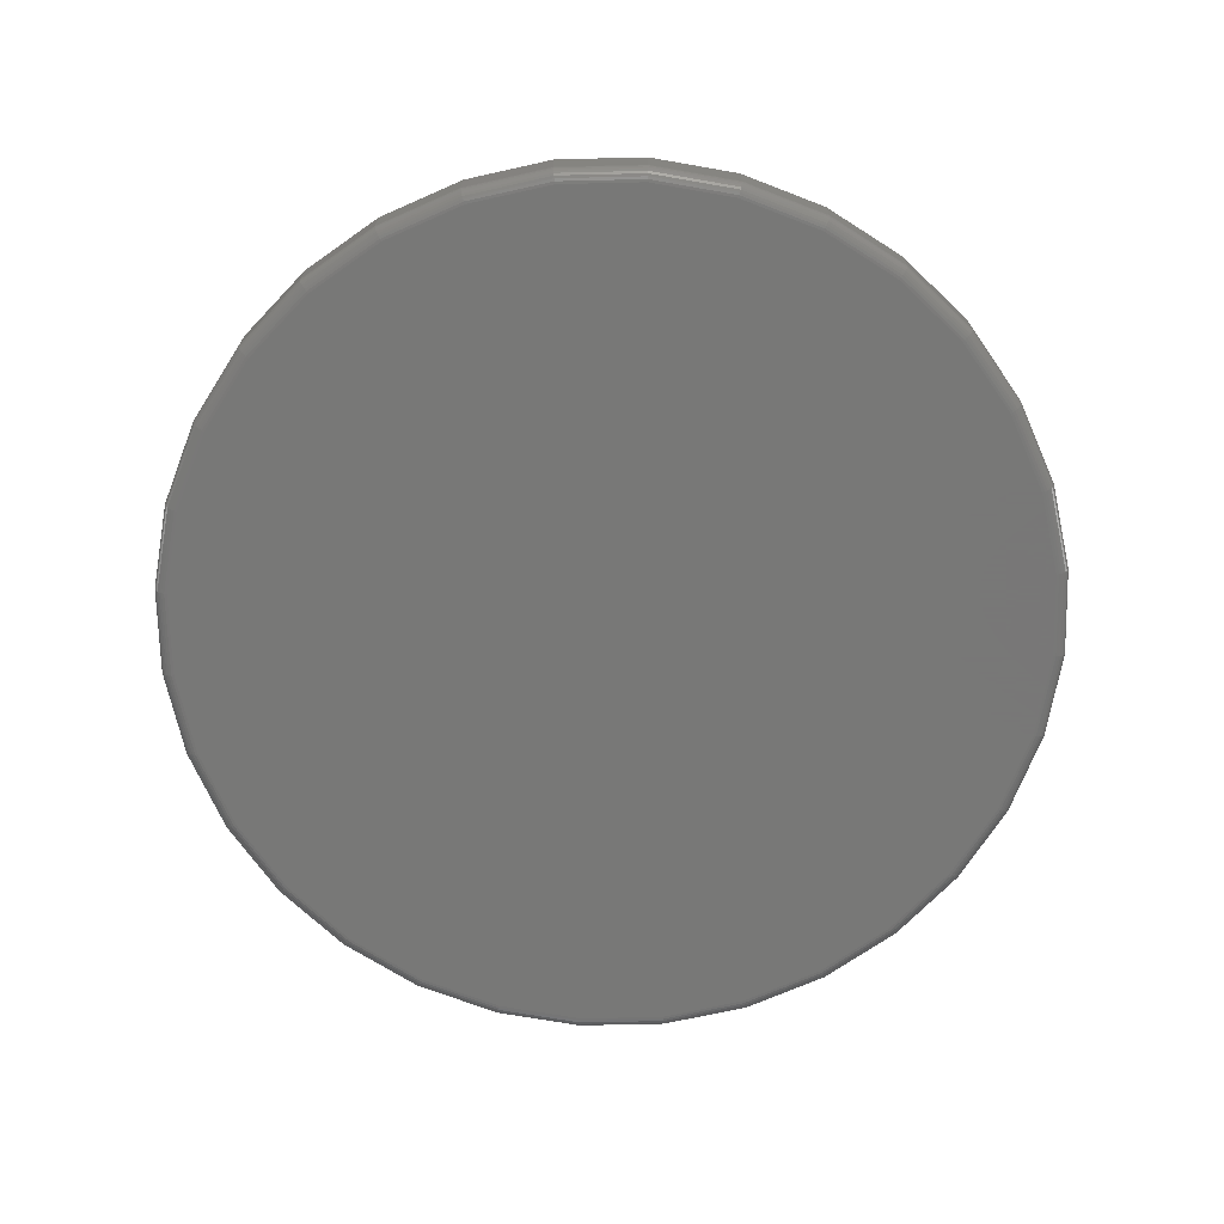
<metadata>
{"format":"stl","ext":"stl","renderer":"f3d","projection":"perspective","resolution":1024,"background":"white","views":[{"elev":-70.4,"azim":85.7,"up":"+Y"}]}
</metadata>
<code>
# stl→obj: 357 verts, 710 faces
v 0.7658 -0.03906 -2.784e-16
v 0.7658 -0.1094 -9.516e-16
v 0.7512 -0.03906 -0.1479
v 0.7512 -0.1094 -0.1479
v 0.7081 -0.03906 -0.29
v 0.7081 -0.1094 -0.29
v 0.6381 -0.03906 -0.4211
v 0.6381 -0.1094 -0.4211
v 0.5438 -0.03906 -0.5359
v 0.5438 -0.1094 -0.5359
v 0.429 -0.03906 -0.6302
v 0.429 -0.1094 -0.6302
v 0.2979 -0.03906 -0.7002
v 0.2979 -0.1094 -0.7002
v 0.1558 -0.03906 -0.7433
v 0.1558 -0.1094 -0.7433
v 0.007895 -0.03906 -0.7579
v 0.007895 -0.1094 -0.7579
v -0.14 -0.03906 -0.7433
v -0.14 -0.1094 -0.7433
v -0.2821 -0.03906 -0.7002
v -0.2821 -0.1094 -0.7002
v -0.4132 -0.03906 -0.6302
v -0.4132 -0.1094 -0.6302
v -0.528 -0.03906 -0.5359
v -0.528 -0.1094 -0.5359
v -0.6223 -0.03906 -0.4211
v -0.6223 -0.1094 -0.4211
v -0.6923 -0.03906 -0.29
v -0.6923 -0.1094 -0.29
v -0.7354 -0.03906 -0.1479
v -0.7354 -0.1094 -0.1479
v -0.75 -0.03906 9.281e-17
v -0.75 -0.1094 9.281e-17
v -0.7354 -0.03906 0.1479
v -0.7354 -0.1094 0.1479
v -0.6923 -0.03906 0.29
v -0.6923 -0.1094 0.29
v -0.6223 -0.03906 0.4211
v -0.6223 -0.1094 0.4211
v -0.528 -0.03906 0.5359
v -0.528 -0.1094 0.5359
v -0.4132 -0.03906 0.6302
v -0.4132 -0.1094 0.6302
v -0.2821 -0.03906 0.7002
v -0.2821 -0.1094 0.7002
v -0.14 -0.03906 0.7433
v -0.14 -0.1094 0.7433
v 0.007895 -0.03906 0.7579
v 0.007895 -0.1094 0.7579
v 0.1558 -0.03906 0.7433
v 0.1558 -0.1094 0.7433
v 0.2979 -0.03906 0.7002
v 0.2979 -0.1094 0.7002
v 0.429 -0.03906 0.6302
v 0.429 -0.1094 0.6302
v 0.5438 -0.03906 0.5359
v 0.5438 -0.1094 0.5359
v 0.6381 -0.03906 0.4211
v 0.6381 -0.1094 0.4211
v 0.7081 -0.03906 0.29
v 0.7081 -0.1094 0.29
v 0.7512 -0.03906 0.1479
v 0.7512 -0.1094 0.1479
v -0.1354 -0.1328 0.7203
v 0.1512 -0.1328 0.7203
v 0.007895 -0.1328 0.7345
v 0.289 -0.1328 0.6785
v -0.2732 -0.1328 0.6785
v 0.4159 -0.1328 0.6107
v -0.4001 -0.1328 0.6107
v 0.5272 -0.1328 0.5193
v -0.5114 -0.1328 0.5193
v 0.6186 -0.1328 0.408
v -0.6028 -0.1328 0.408
v 0.6864 -0.1328 0.2811
v -0.6707 -0.1328 0.2811
v 0.7282 -0.1328 0.1433
v -0.7125 -0.1328 0.1433
v 0.7424 -0.1328 -9.376e-16
v -0.7266 -0.1328 -2.517e-16
v 0.7282 -0.1328 -0.1433
v -0.7125 -0.1328 -0.1433
v 0.6864 -0.1328 -0.2811
v -0.6707 -0.1328 -0.2811
v 0.6186 -0.1328 -0.408
v -0.6028 -0.1328 -0.408
v 0.5272 -0.1328 -0.5193
v -0.5114 -0.1328 -0.5193
v 0.4159 -0.1328 -0.6107
v -0.4001 -0.1328 -0.6107
v 0.289 -0.1328 -0.6785
v -0.2732 -0.1328 -0.6785
v 0.1512 -0.1328 -0.7203
v -0.1354 -0.1328 -0.7203
v 0.007895 -0.1328 -0.7345
v -0.7311 -0.1324 5.539e-17
v -0.7169 -0.1324 0.1442
v -0.7355 -0.131 5.539e-17
v -0.7212 -0.131 0.145
v -0.7396 -0.1289 -1.063e-19
v -0.7252 -0.1289 0.1458
v -0.7431 -0.1259 5.542e-17
v -0.7287 -0.1259 0.1465
v -0.7461 -0.1224 5.544e-17
v -0.7316 -0.1224 0.1471
v -0.7482 -0.1183 -4.892e-20
v -0.7337 -0.1183 0.1475
v -0.7495 -0.1139 5.549e-17
v -0.735 -0.1139 0.1478
v 0.7327 -0.1324 0.1442
v 0.7469 -0.1324 -1.554e-15
v 0.737 -0.131 0.145
v 0.7513 -0.131 -1.665e-15
v 0.741 -0.1289 0.1458
v 0.7554 -0.1289 -1.61e-15
v 0.7445 -0.1259 0.1465
v 0.7589 -0.1259 -1.61e-15
v 0.7474 -0.1224 0.1471
v 0.7618 -0.1224 -1.665e-15
v 0.7495 -0.1183 0.1475
v 0.764 -0.1183 -1.665e-15
v 0.7508 -0.1139 0.1478
v 0.7653 -0.1139 -1.61e-15
v 0.6907 -0.1324 0.2828
v 0.6947 -0.131 0.2845
v 0.6985 -0.1289 0.286
v 0.7018 -0.1259 0.2874
v 0.7044 -0.1224 0.2885
v 0.7064 -0.1183 0.2894
v 0.7077 -0.1139 0.2899
v 0.6224 -0.1324 0.4106
v 0.626 -0.131 0.413
v 0.6294 -0.1289 0.4153
v 0.6324 -0.1259 0.4172
v 0.6348 -0.1224 0.4189
v 0.6366 -0.1183 0.4201
v 0.6377 -0.1139 0.4208
v 0.5305 -0.1324 0.5226
v 0.5336 -0.131 0.5257
v 0.5364 -0.1289 0.5285
v 0.539 -0.1259 0.5311
v 0.541 -0.1224 0.5331
v 0.5425 -0.1183 0.5347
v 0.5435 -0.1139 0.5356
v 0.4185 -0.1324 0.6145
v 0.4209 -0.131 0.6181
v 0.4232 -0.1289 0.6215
v 0.4251 -0.1259 0.6245
v 0.4268 -0.1224 0.6269
v 0.428 -0.1183 0.6287
v 0.4287 -0.1139 0.6298
v 0.2907 -0.1324 0.6828
v 0.2924 -0.131 0.6868
v 0.2939 -0.1289 0.6906
v 0.2953 -0.1259 0.6939
v 0.2964 -0.1224 0.6966
v 0.2972 -0.1183 0.6986
v 0.2978 -0.1139 0.6998
v 0.1521 -0.1324 0.7248
v 0.1529 -0.131 0.7291
v 0.1537 -0.1289 0.7331
v 0.1544 -0.1259 0.7366
v 0.155 -0.1224 0.7395
v 0.1554 -0.1183 0.7416
v 0.1557 -0.1139 0.7429
v 0.007895 -0.1324 0.739
v 0.007895 -0.131 0.7434
v 0.007895 -0.1289 0.7475
v 0.007895 -0.1259 0.751
v 0.007895 -0.1224 0.7539
v 0.007895 -0.1183 0.7561
v 0.007895 -0.1139 0.7574
v -0.1363 -0.1324 0.7248
v -0.1371 -0.131 0.7291
v -0.1379 -0.1289 0.7331
v -0.1386 -0.1259 0.7366
v -0.1392 -0.1224 0.7395
v -0.1396 -0.1183 0.7416
v -0.1399 -0.1139 0.7429
v -0.2749 -0.1324 0.6828
v -0.2766 -0.131 0.6868
v -0.2782 -0.1289 0.6906
v -0.2795 -0.1259 0.6939
v -0.2806 -0.1224 0.6966
v -0.2815 -0.1183 0.6986
v -0.282 -0.1139 0.6998
v -0.4027 -0.1324 0.6145
v -0.4051 -0.131 0.6181
v -0.4074 -0.1289 0.6215
v -0.4094 -0.1259 0.6245
v -0.411 -0.1224 0.6269
v -0.4122 -0.1183 0.6287
v -0.4129 -0.1139 0.6298
v -0.5147 -0.1324 0.5226
v -0.5178 -0.131 0.5257
v -0.5207 -0.1289 0.5285
v -0.5232 -0.1259 0.5311
v -0.5252 -0.1224 0.5331
v -0.5268 -0.1183 0.5347
v -0.5277 -0.1139 0.5356
v -0.6066 -0.1324 0.4106
v -0.6102 -0.131 0.413
v -0.6136 -0.1289 0.4153
v -0.6166 -0.1259 0.4172
v -0.619 -0.1224 0.4189
v -0.6208 -0.1183 0.4201
v -0.6219 -0.1139 0.4208
v -0.6749 -0.1324 0.2828
v -0.6789 -0.131 0.2845
v -0.6827 -0.1289 0.286
v -0.686 -0.1259 0.2874
v -0.6887 -0.1224 0.2885
v -0.6907 -0.1183 0.2894
v -0.6919 -0.1139 0.2899
v 0.7327 -0.1324 -0.1442
v 0.737 -0.131 -0.145
v 0.741 -0.1289 -0.1458
v 0.7445 -0.1259 -0.1465
v 0.7474 -0.1224 -0.1471
v 0.7495 -0.1183 -0.1475
v 0.7508 -0.1139 -0.1478
v -0.7169 -0.1324 -0.1442
v -0.7212 -0.131 -0.145
v -0.7252 -0.1289 -0.1458
v -0.7287 -0.1259 -0.1465
v -0.7316 -0.1224 -0.1471
v -0.7337 -0.1183 -0.1475
v -0.735 -0.1139 -0.1478
v -0.6749 -0.1324 -0.2828
v -0.6789 -0.131 -0.2845
v -0.6827 -0.1289 -0.286
v -0.686 -0.1259 -0.2874
v -0.6887 -0.1224 -0.2885
v -0.6907 -0.1183 -0.2894
v -0.6919 -0.1139 -0.2899
v -0.6066 -0.1324 -0.4106
v -0.6102 -0.131 -0.413
v -0.6136 -0.1289 -0.4153
v -0.6166 -0.1259 -0.4172
v -0.619 -0.1224 -0.4189
v -0.6208 -0.1183 -0.4201
v -0.6219 -0.1139 -0.4208
v -0.5147 -0.1324 -0.5226
v -0.5178 -0.131 -0.5257
v -0.5207 -0.1289 -0.5285
v -0.5232 -0.1259 -0.5311
v -0.5252 -0.1224 -0.5331
v -0.5268 -0.1183 -0.5347
v -0.5277 -0.1139 -0.5356
v -0.4027 -0.1324 -0.6145
v -0.4051 -0.131 -0.6181
v -0.4074 -0.1289 -0.6215
v -0.4094 -0.1259 -0.6245
v -0.411 -0.1224 -0.6269
v -0.4122 -0.1183 -0.6287
v -0.4129 -0.1139 -0.6298
v -0.2749 -0.1324 -0.6828
v -0.2766 -0.131 -0.6868
v -0.2782 -0.1289 -0.6906
v -0.2795 -0.1259 -0.6939
v -0.2806 -0.1224 -0.6966
v -0.2815 -0.1183 -0.6986
v -0.282 -0.1139 -0.6998
v -0.1363 -0.1324 -0.7248
v -0.1371 -0.131 -0.7291
v -0.1379 -0.1289 -0.7331
v -0.1386 -0.1259 -0.7366
v -0.1392 -0.1224 -0.7395
v -0.1396 -0.1183 -0.7416
v -0.1399 -0.1139 -0.7429
v 0.007895 -0.1324 -0.739
v 0.007895 -0.131 -0.7434
v 0.007895 -0.1289 -0.7475
v 0.007895 -0.1259 -0.751
v 0.007895 -0.1224 -0.7539
v 0.007895 -0.1183 -0.7561
v 0.007895 -0.1139 -0.7574
v 0.1521 -0.1324 -0.7248
v 0.1529 -0.131 -0.7291
v 0.1537 -0.1289 -0.7331
v 0.1544 -0.1259 -0.7366
v 0.155 -0.1224 -0.7395
v 0.1554 -0.1183 -0.7416
v 0.1557 -0.1139 -0.7429
v 0.2907 -0.1324 -0.6828
v 0.2924 -0.131 -0.6868
v 0.2939 -0.1289 -0.6906
v 0.2953 -0.1259 -0.6939
v 0.2964 -0.1224 -0.6966
v 0.2972 -0.1183 -0.6986
v 0.2978 -0.1139 -0.6998
v 0.4185 -0.1324 -0.6145
v 0.4209 -0.131 -0.6181
v 0.4232 -0.1289 -0.6215
v 0.4251 -0.1259 -0.6245
v 0.4268 -0.1224 -0.6269
v 0.428 -0.1183 -0.6287
v 0.4287 -0.1139 -0.6298
v 0.5305 -0.1324 -0.5226
v 0.5336 -0.131 -0.5257
v 0.5364 -0.1289 -0.5285
v 0.539 -0.1259 -0.5311
v 0.541 -0.1224 -0.5331
v 0.5425 -0.1183 -0.5347
v 0.5435 -0.1139 -0.5356
v 0.6224 -0.1324 -0.4106
v 0.626 -0.131 -0.413
v 0.6294 -0.1289 -0.4153
v 0.6324 -0.1259 -0.4172
v 0.6348 -0.1224 -0.4189
v 0.6366 -0.1183 -0.4201
v 0.6377 -0.1139 -0.4208
v 0.6907 -0.1324 -0.2828
v 0.6947 -0.131 -0.2845
v 0.6985 -0.1289 -0.286
v 0.7018 -0.1259 -0.2874
v 0.7044 -0.1224 -0.2885
v 0.7064 -0.1183 -0.2894
v 0.7077 -0.1139 -0.2899
v 0.007895 8.414e-17 0.711
v 0.1144 9.596e-17 0.703
v -0.09856 7.232e-17 0.703
v 0.07713 9.183e-17 -0.7076
v -0.03258 7.965e-17 -0.7099
v -0.1413 6.758e-17 -0.6952
v 0.1852 1.038e-16 -0.6886
v -0.2667 5.365e-17 -0.6558
v 0.289 1.154e-16 -0.6531
v -0.3828 4.077e-17 -0.5941
v 0.401 1.278e-16 -0.5924
v -0.4855 2.937e-17 -0.512
v 0.5004 1.388e-16 -0.5128
v -0.5713 1.984e-17 -0.4124
v 0.584 1.481e-16 -0.4167
v -0.6279 1.355e-17 -0.3183
v 0.6491 1.553e-16 -0.3072
v -0.6694 8.953e-18 -0.2165
v 0.6876 1.596e-16 -0.2086
v -0.6946 6.147e-18 -0.1096
v 0.711 1.622e-16 -0.1055
v -0.7031 5.204e-18 7.13e-08
v 0.7189 1.631e-16 -2.01e-16
v -0.69 6.661e-18 0.136
v 0.7058 1.616e-16 0.136
v -0.6511 1.098e-17 0.2669
v 0.6669 1.573e-16 0.2669
v -0.5879 1.799e-17 0.388
v 0.6037 1.503e-16 0.388
v -0.5121 2.641e-17 0.4849
v 0.5279 1.419e-16 0.4849
v -0.4208 3.655e-17 0.5673
v 0.4365 1.317e-16 0.5673
v -0.3165 4.812e-17 0.6327
v 0.3323 1.202e-16 0.6327
v -0.2026 6.077e-17 0.6791
v 0.2184 1.075e-16 0.6791
f 1 2 3
f 3 2 4
f 3 4 5
f 5 4 6
f 5 6 7
f 7 6 8
f 7 8 9
f 9 8 10
f 9 10 11
f 11 10 12
f 11 12 13
f 13 12 14
f 13 14 15
f 15 14 16
f 15 16 17
f 17 16 18
f 17 18 19
f 19 18 20
f 19 20 21
f 21 20 22
f 21 22 23
f 23 22 24
f 23 24 25
f 25 24 26
f 25 26 27
f 27 26 28
f 27 28 29
f 29 28 30
f 29 30 31
f 31 30 32
f 31 32 33
f 33 32 34
f 33 34 35
f 35 34 36
f 35 36 37
f 37 36 38
f 37 38 39
f 39 38 40
f 39 40 41
f 41 40 42
f 41 42 43
f 43 42 44
f 43 44 45
f 45 44 46
f 45 46 47
f 47 46 48
f 47 48 49
f 49 48 50
f 49 50 51
f 51 50 52
f 51 52 53
f 53 52 54
f 53 54 55
f 55 54 56
f 55 56 57
f 57 56 58
f 57 58 59
f 59 58 60
f 59 60 61
f 61 60 62
f 61 62 63
f 63 62 64
f 63 64 1
f 1 64 2
f 65 66 67
f 66 65 68
f 68 65 69
f 68 69 70
f 70 69 71
f 70 71 72
f 72 71 73
f 72 73 74
f 74 73 75
f 74 75 76
f 76 75 77
f 76 77 78
f 78 77 79
f 78 79 80
f 80 79 81
f 80 81 82
f 82 81 83
f 82 83 84
f 84 83 85
f 84 85 86
f 86 85 87
f 86 87 88
f 88 87 89
f 88 89 90
f 90 89 91
f 90 91 92
f 92 91 93
f 92 93 94
f 94 93 95
f 94 95 96
f 81 79 97
f 97 79 98
f 97 98 99
f 99 98 100
f 99 100 101
f 101 100 102
f 101 102 103
f 103 102 104
f 103 104 105
f 105 104 106
f 105 106 107
f 107 106 108
f 107 108 109
f 109 108 110
f 109 110 34
f 34 110 36
f 78 80 111
f 111 80 112
f 111 112 113
f 113 112 114
f 113 114 115
f 115 114 116
f 115 116 117
f 117 116 118
f 117 118 119
f 119 118 120
f 119 120 121
f 121 120 122
f 121 122 123
f 123 122 124
f 123 124 64
f 64 124 2
f 76 78 125
f 125 78 111
f 125 111 126
f 126 111 113
f 126 113 127
f 127 113 115
f 127 115 128
f 128 115 117
f 128 117 129
f 129 117 119
f 129 119 130
f 130 119 121
f 130 121 131
f 131 121 123
f 131 123 62
f 62 123 64
f 74 76 132
f 132 76 125
f 132 125 133
f 133 125 126
f 133 126 134
f 134 126 127
f 134 127 135
f 135 127 128
f 135 128 136
f 136 128 129
f 136 129 137
f 137 129 130
f 137 130 138
f 138 130 131
f 138 131 60
f 60 131 62
f 72 74 139
f 139 74 132
f 139 132 140
f 140 132 133
f 140 133 141
f 141 133 134
f 141 134 142
f 142 134 135
f 142 135 143
f 143 135 136
f 143 136 144
f 144 136 137
f 144 137 145
f 145 137 138
f 145 138 58
f 58 138 60
f 70 72 146
f 146 72 139
f 146 139 147
f 147 139 140
f 147 140 148
f 148 140 141
f 148 141 149
f 149 141 142
f 149 142 150
f 150 142 143
f 150 143 151
f 151 143 144
f 151 144 152
f 152 144 145
f 152 145 56
f 56 145 58
f 68 70 153
f 153 70 146
f 153 146 154
f 154 146 147
f 154 147 155
f 155 147 148
f 155 148 156
f 156 148 149
f 156 149 157
f 157 149 150
f 157 150 158
f 158 150 151
f 158 151 159
f 159 151 152
f 159 152 54
f 54 152 56
f 66 68 160
f 160 68 153
f 160 153 161
f 161 153 154
f 161 154 162
f 162 154 155
f 162 155 163
f 163 155 156
f 163 156 164
f 164 156 157
f 164 157 165
f 165 157 158
f 165 158 166
f 166 158 159
f 166 159 52
f 52 159 54
f 67 66 167
f 167 66 160
f 167 160 168
f 168 160 161
f 168 161 169
f 169 161 162
f 169 162 170
f 170 162 163
f 170 163 171
f 171 163 164
f 171 164 172
f 172 164 165
f 172 165 173
f 173 165 166
f 173 166 50
f 50 166 52
f 65 67 174
f 174 67 167
f 174 167 175
f 175 167 168
f 175 168 176
f 176 168 169
f 176 169 177
f 177 169 170
f 177 170 178
f 178 170 171
f 178 171 179
f 179 171 172
f 179 172 180
f 180 172 173
f 180 173 48
f 48 173 50
f 69 65 181
f 181 65 174
f 181 174 182
f 182 174 175
f 182 175 183
f 183 175 176
f 183 176 184
f 184 176 177
f 184 177 185
f 185 177 178
f 185 178 186
f 186 178 179
f 186 179 187
f 187 179 180
f 187 180 46
f 46 180 48
f 71 69 188
f 188 69 181
f 188 181 189
f 189 181 182
f 189 182 190
f 190 182 183
f 190 183 191
f 191 183 184
f 191 184 192
f 192 184 185
f 192 185 193
f 193 185 186
f 193 186 194
f 194 186 187
f 194 187 44
f 44 187 46
f 73 71 195
f 195 71 188
f 195 188 196
f 196 188 189
f 196 189 197
f 197 189 190
f 197 190 198
f 198 190 191
f 198 191 199
f 199 191 192
f 199 192 200
f 200 192 193
f 200 193 201
f 201 193 194
f 201 194 42
f 42 194 44
f 75 73 202
f 202 73 195
f 202 195 203
f 203 195 196
f 203 196 204
f 204 196 197
f 204 197 205
f 205 197 198
f 205 198 206
f 206 198 199
f 206 199 207
f 207 199 200
f 207 200 208
f 208 200 201
f 208 201 40
f 40 201 42
f 77 75 209
f 209 75 202
f 209 202 210
f 210 202 203
f 210 203 211
f 211 203 204
f 211 204 212
f 212 204 205
f 212 205 213
f 213 205 206
f 213 206 214
f 214 206 207
f 214 207 215
f 215 207 208
f 215 208 38
f 38 208 40
f 79 77 98
f 98 77 209
f 98 209 100
f 100 209 210
f 100 210 102
f 102 210 211
f 102 211 104
f 104 211 212
f 104 212 106
f 106 212 213
f 106 213 108
f 108 213 214
f 108 214 110
f 110 214 215
f 110 215 36
f 36 215 38
f 80 82 112
f 112 82 216
f 112 216 114
f 114 216 217
f 114 217 116
f 116 217 218
f 116 218 118
f 118 218 219
f 118 219 120
f 120 219 220
f 120 220 122
f 122 220 221
f 122 221 124
f 124 221 222
f 124 222 2
f 2 222 4
f 83 81 223
f 223 81 97
f 223 97 224
f 224 97 99
f 224 99 225
f 225 99 101
f 225 101 226
f 226 101 103
f 226 103 227
f 227 103 105
f 227 105 228
f 228 105 107
f 228 107 229
f 229 107 109
f 229 109 32
f 32 109 34
f 85 83 230
f 230 83 223
f 230 223 231
f 231 223 224
f 231 224 232
f 232 224 225
f 232 225 233
f 233 225 226
f 233 226 234
f 234 226 227
f 234 227 235
f 235 227 228
f 235 228 236
f 236 228 229
f 236 229 30
f 30 229 32
f 87 85 237
f 237 85 230
f 237 230 238
f 238 230 231
f 238 231 239
f 239 231 232
f 239 232 240
f 240 232 233
f 240 233 241
f 241 233 234
f 241 234 242
f 242 234 235
f 242 235 243
f 243 235 236
f 243 236 28
f 28 236 30
f 89 87 244
f 244 87 237
f 244 237 245
f 245 237 238
f 245 238 246
f 246 238 239
f 246 239 247
f 247 239 240
f 247 240 248
f 248 240 241
f 248 241 249
f 249 241 242
f 249 242 250
f 250 242 243
f 250 243 26
f 26 243 28
f 91 89 251
f 251 89 244
f 251 244 252
f 252 244 245
f 252 245 253
f 253 245 246
f 253 246 254
f 254 246 247
f 254 247 255
f 255 247 248
f 255 248 256
f 256 248 249
f 256 249 257
f 257 249 250
f 257 250 24
f 24 250 26
f 93 91 258
f 258 91 251
f 258 251 259
f 259 251 252
f 259 252 260
f 260 252 253
f 260 253 261
f 261 253 254
f 261 254 262
f 262 254 255
f 262 255 263
f 263 255 256
f 263 256 264
f 264 256 257
f 264 257 22
f 22 257 24
f 95 93 265
f 265 93 258
f 265 258 266
f 266 258 259
f 266 259 267
f 267 259 260
f 267 260 268
f 268 260 261
f 268 261 269
f 269 261 262
f 269 262 270
f 270 262 263
f 270 263 271
f 271 263 264
f 271 264 20
f 20 264 22
f 96 95 272
f 272 95 265
f 272 265 273
f 273 265 266
f 273 266 274
f 274 266 267
f 274 267 275
f 275 267 268
f 275 268 276
f 276 268 269
f 276 269 277
f 277 269 270
f 277 270 278
f 278 270 271
f 278 271 18
f 18 271 20
f 94 96 279
f 279 96 272
f 279 272 280
f 280 272 273
f 280 273 281
f 281 273 274
f 281 274 282
f 282 274 275
f 282 275 283
f 283 275 276
f 283 276 284
f 284 276 277
f 284 277 285
f 285 277 278
f 285 278 16
f 16 278 18
f 92 94 286
f 286 94 279
f 286 279 287
f 287 279 280
f 287 280 288
f 288 280 281
f 288 281 289
f 289 281 282
f 289 282 290
f 290 282 283
f 290 283 291
f 291 283 284
f 291 284 292
f 292 284 285
f 292 285 14
f 14 285 16
f 90 92 293
f 293 92 286
f 293 286 294
f 294 286 287
f 294 287 295
f 295 287 288
f 295 288 296
f 296 288 289
f 296 289 297
f 297 289 290
f 297 290 298
f 298 290 291
f 298 291 299
f 299 291 292
f 299 292 12
f 12 292 14
f 88 90 300
f 300 90 293
f 300 293 301
f 301 293 294
f 301 294 302
f 302 294 295
f 302 295 303
f 303 295 296
f 303 296 304
f 304 296 297
f 304 297 305
f 305 297 298
f 305 298 306
f 306 298 299
f 306 299 10
f 10 299 12
f 86 88 307
f 307 88 300
f 307 300 308
f 308 300 301
f 308 301 309
f 309 301 302
f 309 302 310
f 310 302 303
f 310 303 311
f 311 303 304
f 311 304 312
f 312 304 305
f 312 305 313
f 313 305 306
f 313 306 8
f 8 306 10
f 84 86 314
f 314 86 307
f 314 307 315
f 315 307 308
f 315 308 316
f 316 308 309
f 316 309 317
f 317 309 310
f 317 310 318
f 318 310 311
f 318 311 319
f 319 311 312
f 319 312 320
f 320 312 313
f 320 313 6
f 6 313 8
f 82 84 216
f 216 84 314
f 216 314 217
f 217 314 315
f 217 315 218
f 218 315 316
f 218 316 219
f 219 316 317
f 219 317 220
f 220 317 318
f 220 318 221
f 221 318 319
f 221 319 222
f 222 319 320
f 222 320 4
f 4 320 6
f 321 322 323
f 324 325 326
f 324 326 327
f 327 326 328
f 327 328 329
f 329 328 330
f 329 330 331
f 331 330 332
f 331 332 333
f 333 332 334
f 333 334 335
f 335 334 336
f 335 336 337
f 337 336 338
f 337 338 339
f 339 338 340
f 339 340 341
f 341 340 342
f 341 342 343
f 343 342 344
f 343 344 345
f 345 344 346
f 345 346 347
f 347 346 348
f 347 348 349
f 349 348 350
f 349 350 351
f 351 350 352
f 351 352 353
f 353 352 354
f 353 354 355
f 355 354 356
f 355 356 357
f 357 356 323
f 357 323 322
f 338 29 31
f 27 29 336
f 336 29 338
f 15 17 324
f 3 5 339
f 33 342 31
f 31 342 340
f 31 340 338
f 343 1 341
f 341 1 3
f 341 3 339
f 326 19 328
f 328 19 21
f 328 21 330
f 330 21 23
f 330 23 332
f 332 23 25
f 332 25 334
f 334 25 27
f 334 27 336
f 19 326 17
f 17 326 325
f 17 325 324
f 335 7 333
f 333 7 9
f 333 9 331
f 331 9 11
f 331 11 329
f 329 11 13
f 329 13 327
f 327 13 15
f 327 15 324
f 7 335 5
f 5 335 337
f 5 337 339
f 357 51 53
f 357 53 355
f 53 55 355
f 49 322 321
f 49 51 322
f 322 51 357
f 354 43 45
f 351 57 349
f 349 57 59
f 349 59 347
f 347 59 61
f 347 61 345
f 345 61 63
f 345 63 343
f 343 63 1
f 41 350 39
f 39 350 348
f 39 348 37
f 37 348 346
f 37 346 35
f 35 346 344
f 35 344 33
f 33 344 342
f 57 351 55
f 55 351 353
f 55 353 355
f 49 321 47
f 47 321 323
f 47 323 45
f 45 323 356
f 45 356 354
f 350 41 352
f 352 41 43
f 352 43 354

</code>
